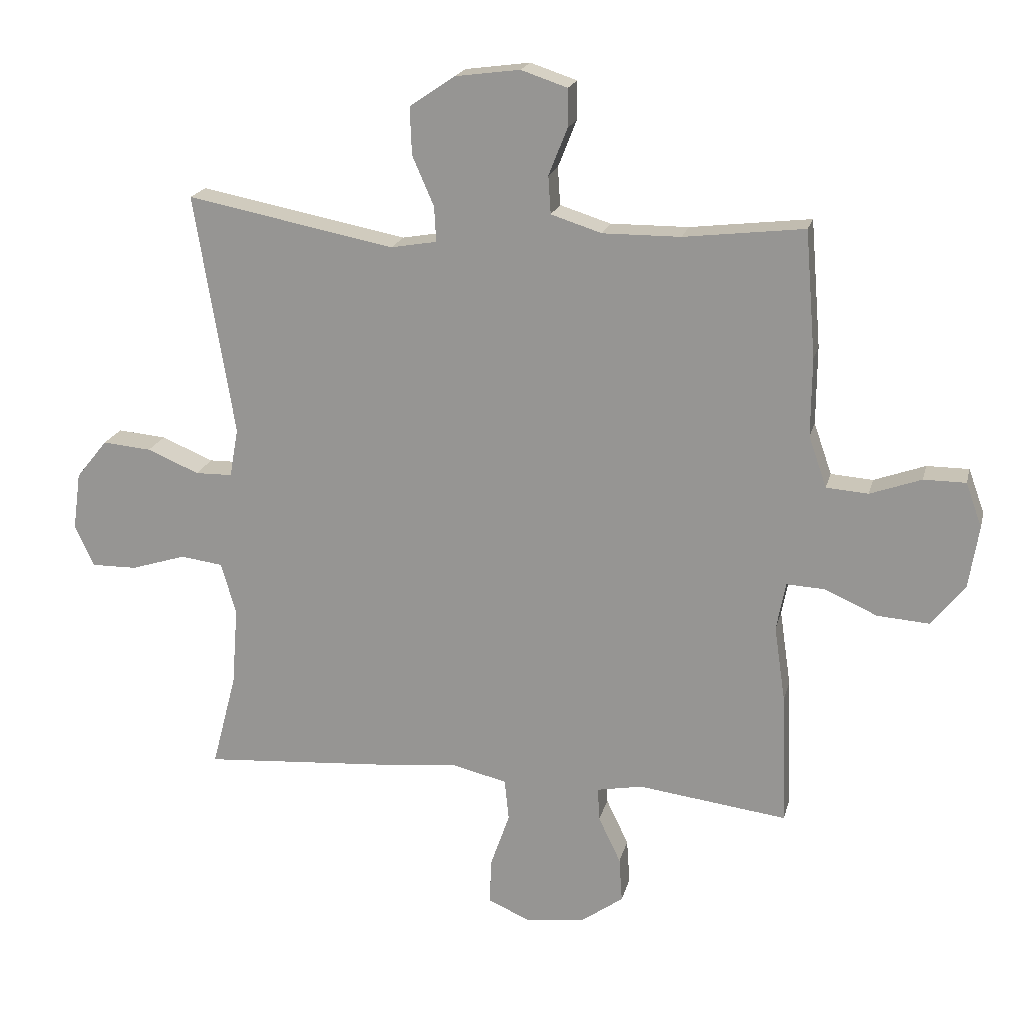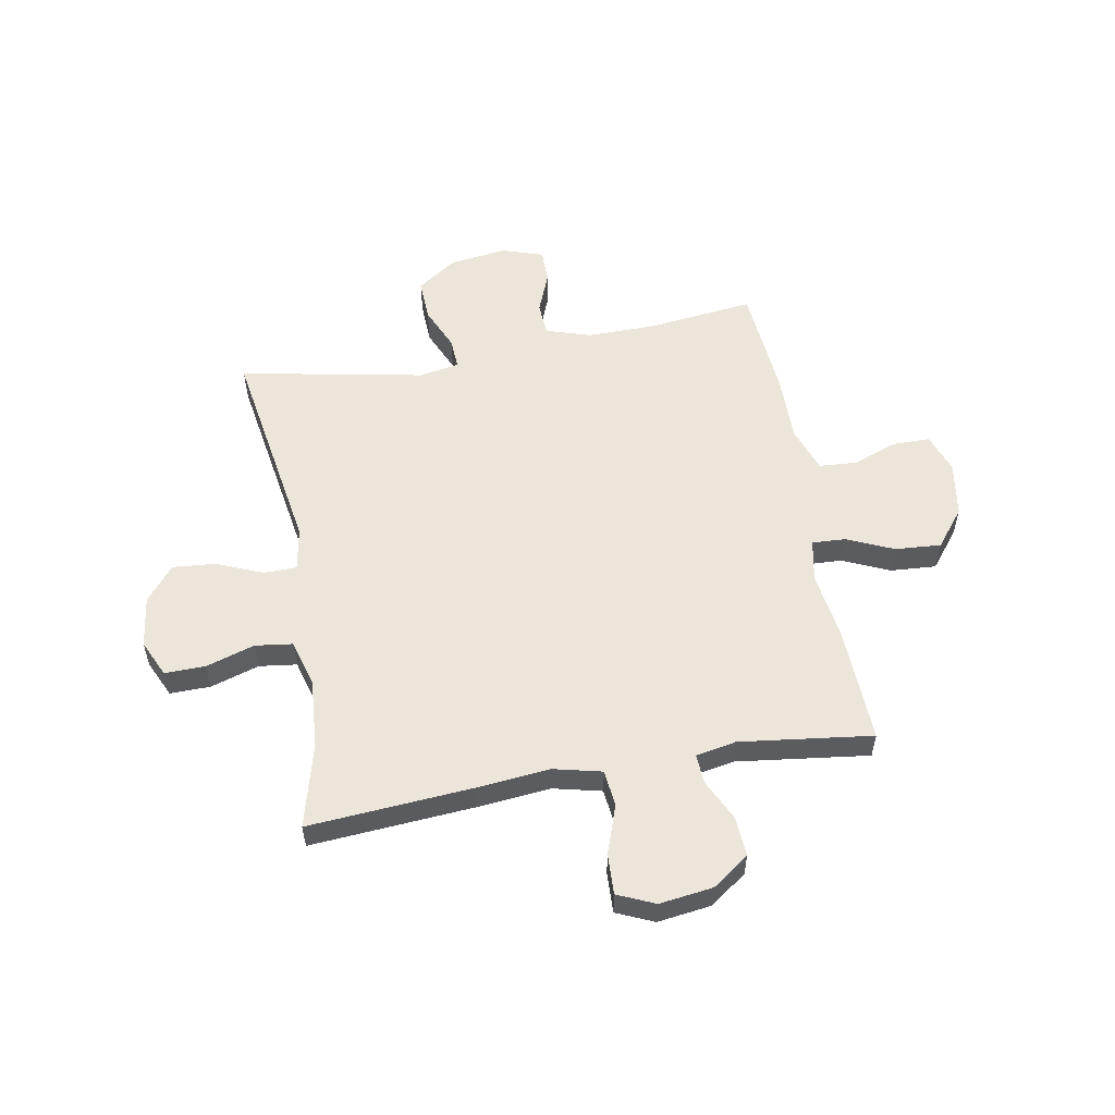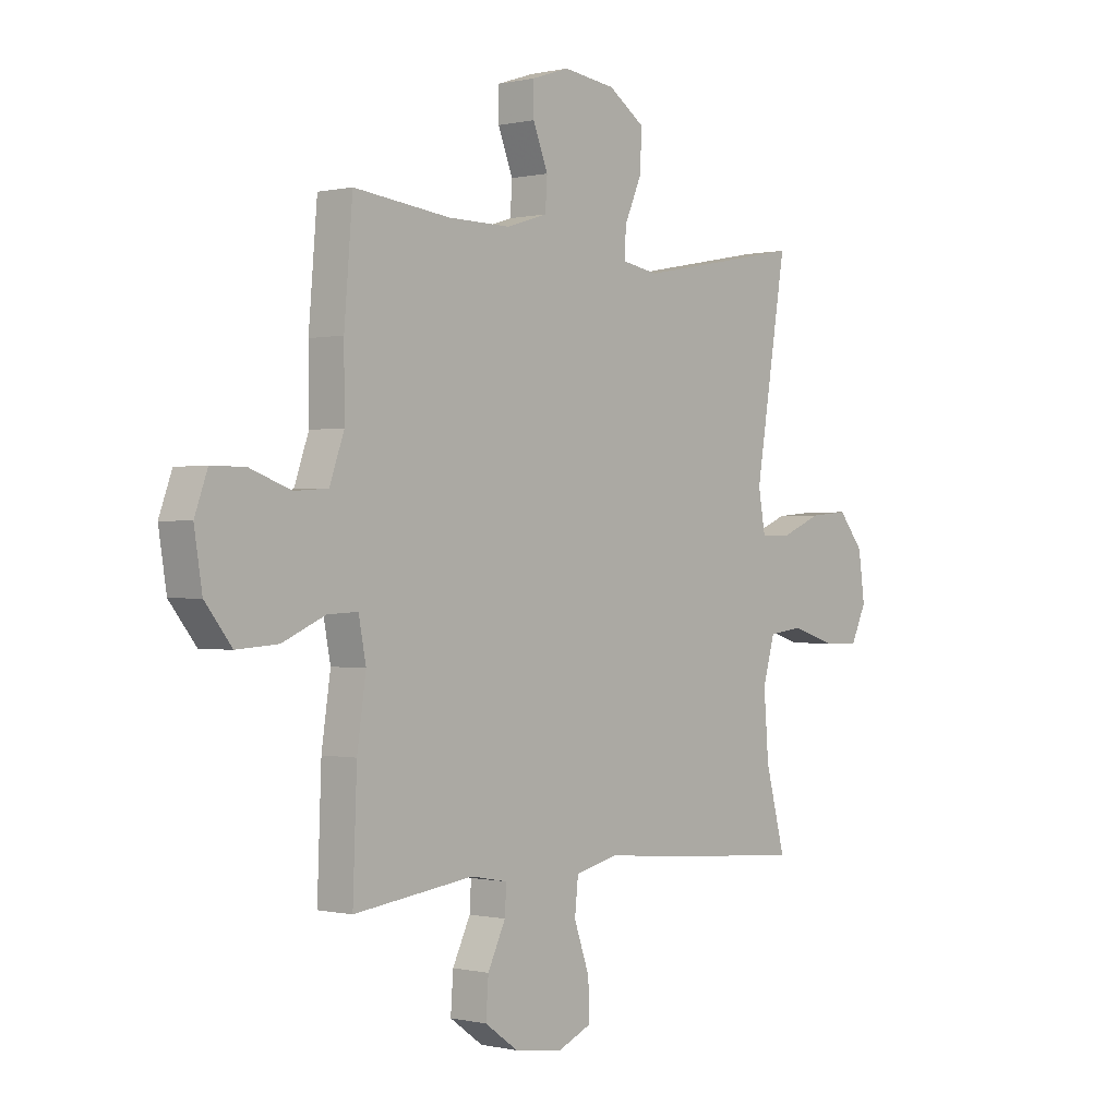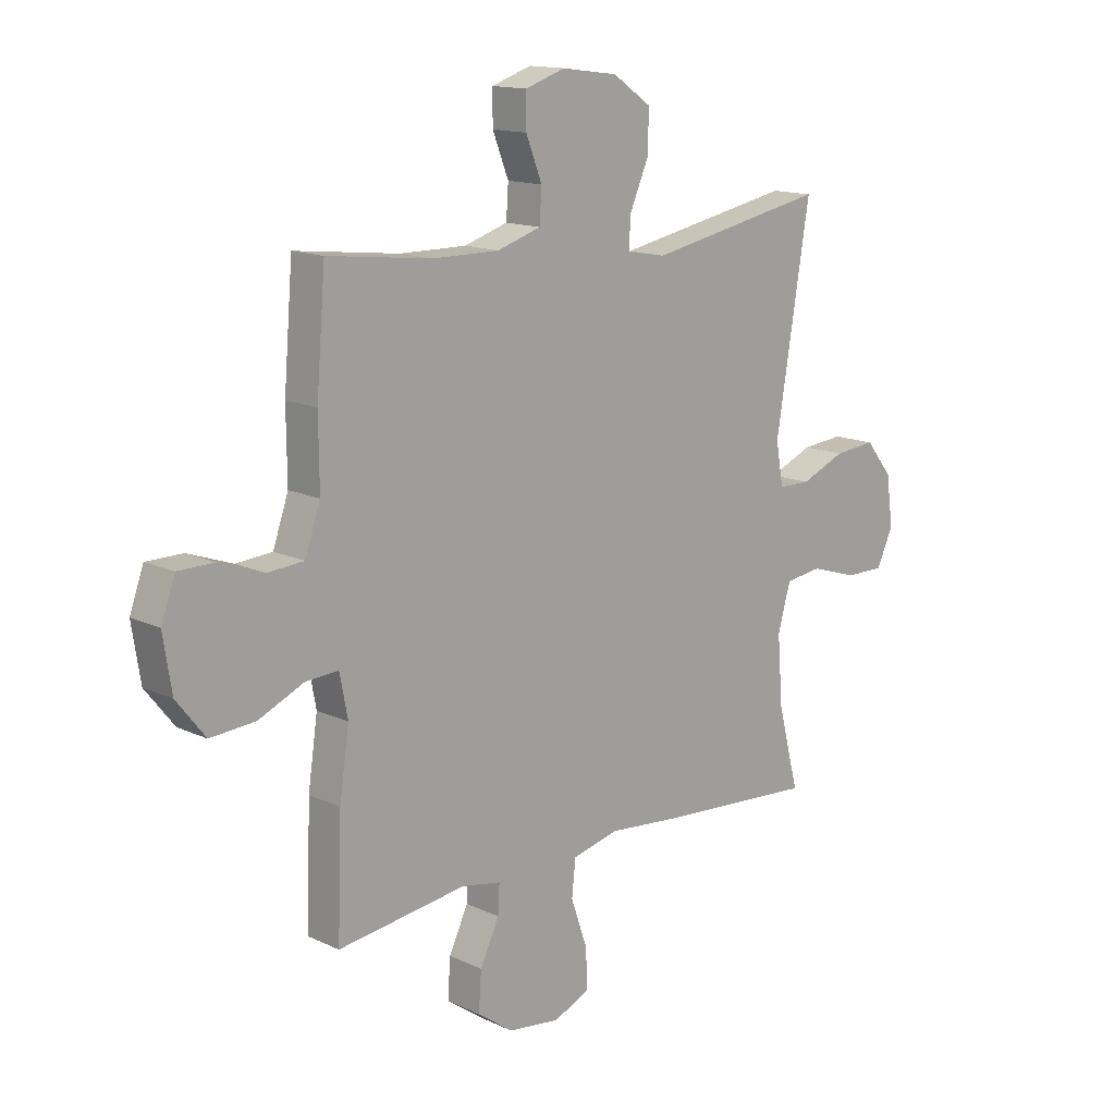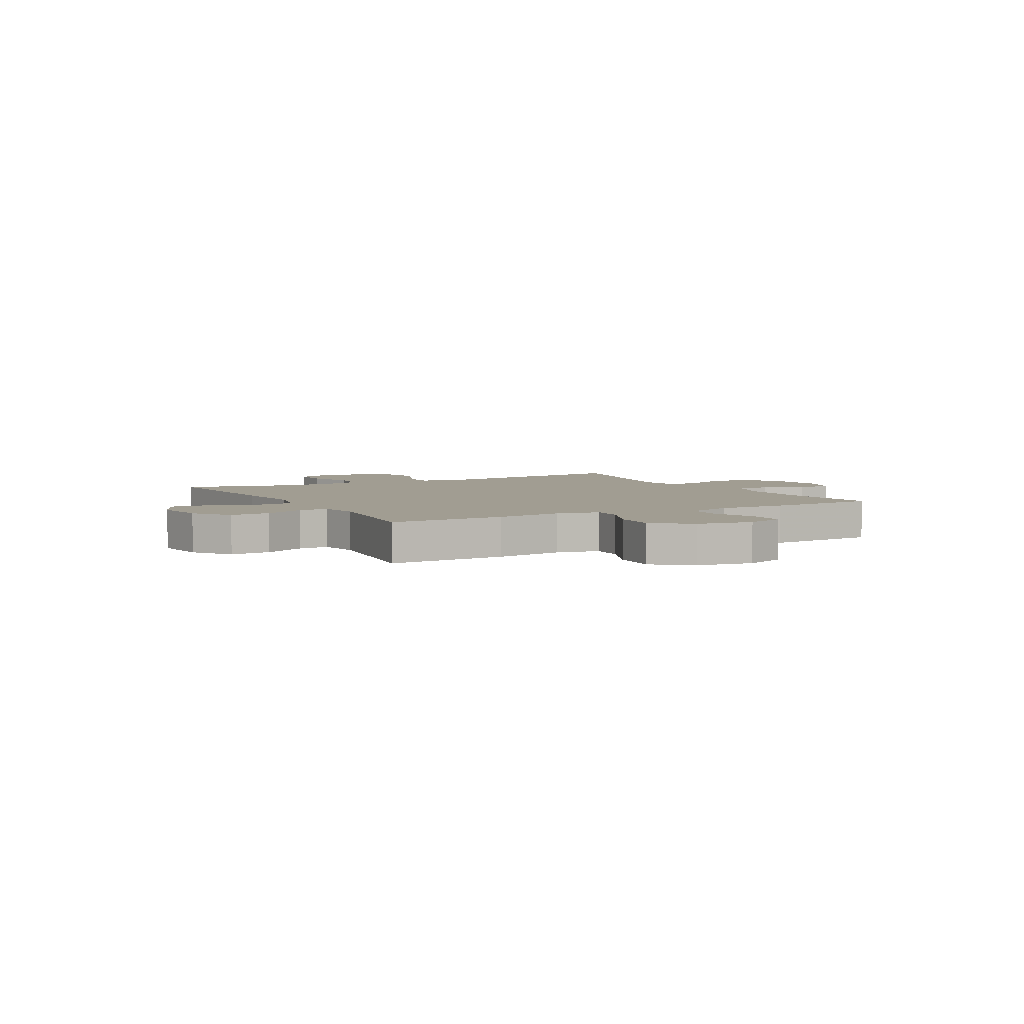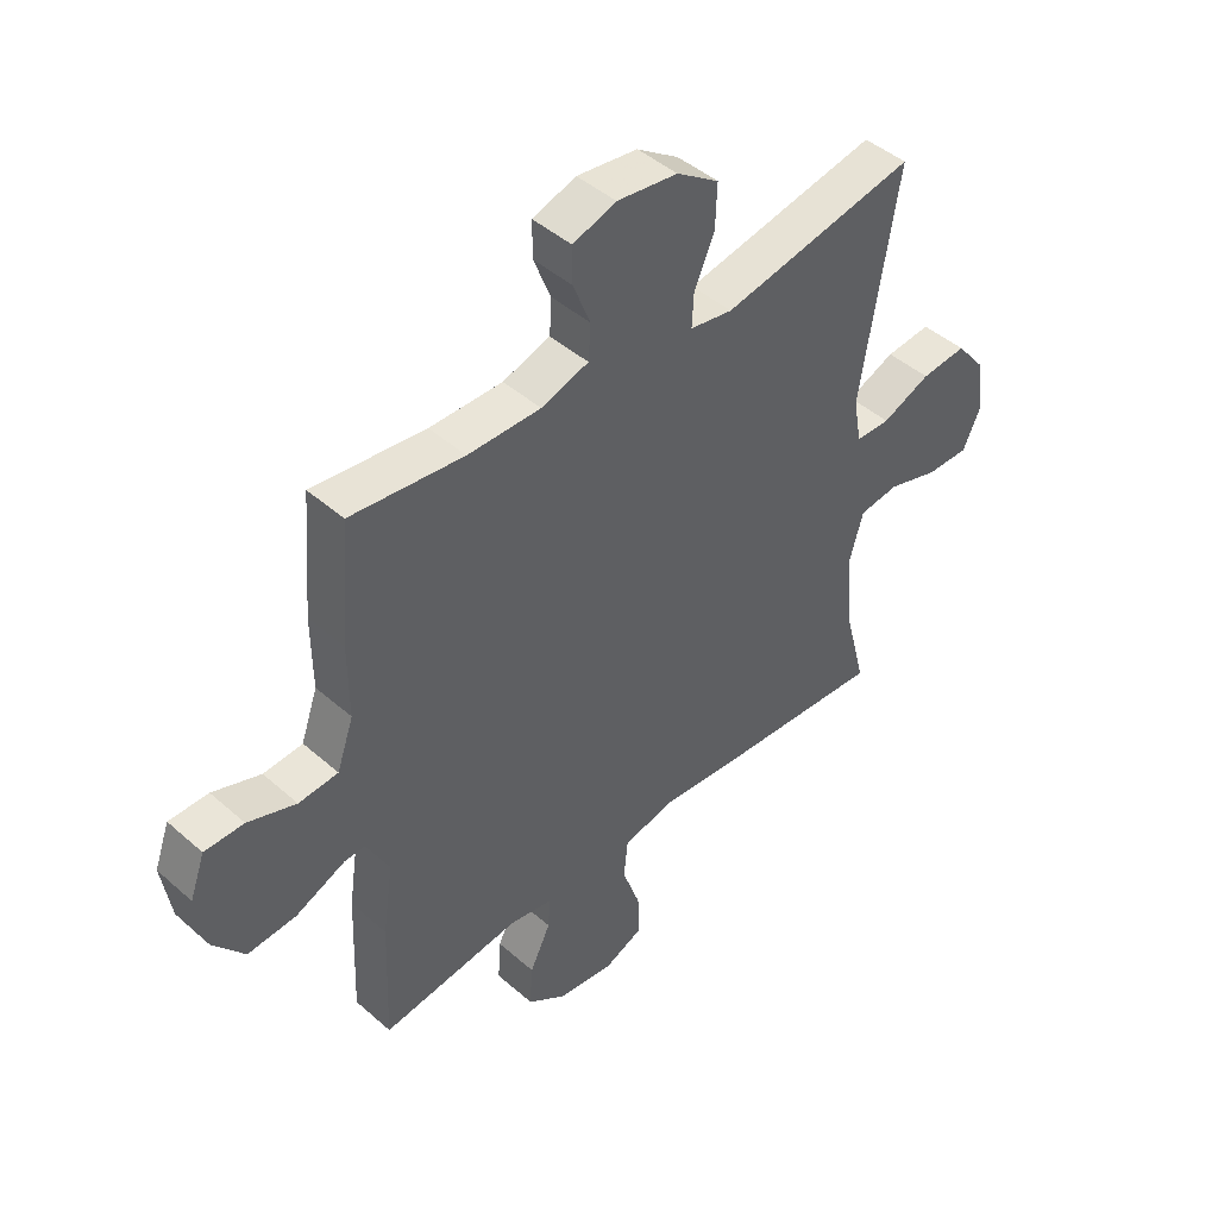
<metadata>
{"format":"obj","ext":"obj","renderer":"f3d","projection":"perspective","resolution":1024,"background":"white","views":[{"elev":19.4,"azim":-166.7,"up":"+Z"},{"elev":55.6,"azim":169.8,"up":"+Y"},{"elev":-0.1,"azim":-49.2,"up":"+Z"},{"elev":14.4,"azim":-44.4,"up":"+Z"},{"elev":4.6,"azim":-118.6,"up":"+Y"},{"elev":45.1,"azim":-44.6,"up":"+Z"}]}
</metadata>
<code>
v -0.5 0.07 0.5
v -0.305 0.07 0.477
v -0.179 0.07 0.476
v -0.097 0.07 0.502
v -0.093 0.07 0.563
v -0.123 0.07 0.639
v -0.123 0.07 0.701
v -0.048 0.07 0.726
v 0.057 0.07 0.712
v 0.13 0.07 0.662
v 0.127 0.07 0.585
v 0.092 0.07 0.505
v 0.089 0.07 0.448
v 0.163 0.07 0.435
v 0.5 0.07 0.5
v 0.436 0.07 0.108
v 0.45 0.07 0.029
v 0.51 0.07 0.028
v 0.594 0.07 0.063
v 0.673 0.07 0.07
v 0.724 0.07 0.007
v 0.737 0.07 -0.087
v 0.706 0.07 -0.154
v 0.632 0.07 -0.153
v 0.543 0.07 -0.125
v 0.474 0.07 -0.134
v 0.45 0.07 -0.219
v 0.46 0.07 -0.347
v 0.5 0.07 -0.5
v 0.201 0.07 -0.478
v 0.066 0.07 -0.465
v -0.022 0.07 -0.486
v -0.029 0.07 -0.553
v 0.002 0.07 -0.642
v 0.005 0.07 -0.716
v -0.063 0.07 -0.746
v -0.161 0.07 -0.733
v -0.228 0.07 -0.685
v -0.223 0.07 -0.612
v -0.187 0.07 -0.537
v -0.184 0.07 -0.483
v -0.258 0.07 -0.469
v -0.5 0.07 -0.5
v -0.492 0.07 -0.285
v -0.474 0.07 -0.162
v -0.489 0.07 -0.084
v -0.55 0.07 -0.087
v -0.636 0.07 -0.125
v -0.72 0.07 -0.131
v -0.774 0.07 -0.063
v -0.79 0.07 0.038
v -0.764 0.07 0.11
v -0.696 0.07 0.11
v -0.613 0.07 0.08
v -0.545 0.07 0.085
v -0.516 0.07 0.168
v -0.517 0.07 0.295
v -0.5 0 0.5
v -0.305 0 0.477
v -0.179 0 0.476
v -0.097 0 0.502
v -0.093 0 0.563
v -0.123 0 0.639
v -0.123 0 0.701
v -0.048 0 0.726
v 0.057 0 0.712
v 0.13 0 0.662
v 0.127 0 0.585
v 0.092 0 0.505
v 0.089 0 0.448
v 0.163 0 0.435
v 0.5 0 0.5
v 0.436 0 0.108
v 0.45 0 0.029
v 0.51 0 0.028
v 0.594 0 0.063
v 0.673 0 0.07
v 0.724 0 0.007
v 0.737 0 -0.087
v 0.706 0 -0.154
v 0.632 0 -0.153
v 0.543 0 -0.125
v 0.474 0 -0.134
v 0.45 0 -0.219
v 0.46 0 -0.347
v 0.5 0 -0.5
v 0.201 0 -0.478
v 0.066 0 -0.465
v -0.022 0 -0.486
v -0.029 0 -0.553
v 0.002 0 -0.642
v 0.005 0 -0.716
v -0.063 0 -0.746
v -0.161 0 -0.733
v -0.228 0 -0.685
v -0.223 0 -0.612
v -0.187 0 -0.537
v -0.184 0 -0.483
v -0.258 0 -0.469
v -0.5 0 -0.5
v -0.492 0 -0.285
v -0.474 0 -0.162
v -0.489 0 -0.084
v -0.55 0 -0.087
v -0.636 0 -0.125
v -0.72 0 -0.131
v -0.774 0 -0.063
v -0.79 0 0.038
v -0.764 0 0.11
v -0.696 0 0.11
v -0.613 0 0.08
v -0.545 0 0.085
v -0.516 0 0.168
v -0.517 0 0.295
f 56 57 1 2
f 55 56 2 3
f 51 52 53 54
f 51 54 55
f 50 51 55
f 47 48 49 50
f 46 47 50 55
f 42 43 44 45
f 41 42 45 46
f 37 38 39 40
f 37 40 41
f 36 37 41
f 33 34 35 36
f 32 33 36 41
f 31 32 41 46
f 28 29 30 31
f 27 28 31 46
f 22 23 24 25
f 22 25 26
f 21 22 26
f 18 19 20 21
f 17 18 21 26
f 16 17 26 27
f 14 15 16
f 13 14 16 27
f 9 10 11 12
f 9 12 13
f 8 9 13
f 5 6 7 8
f 4 5 8 13
f 13 27 46 55
f 3 4 13 55
f 59 58 114 113
f 60 59 113 112
f 111 110 109 108
f 112 111 108
f 112 108 107
f 107 106 105 104
f 112 107 104 103
f 102 101 100 99
f 103 102 99 98
f 97 96 95 94
f 98 97 94
f 98 94 93
f 93 92 91 90
f 98 93 90 89
f 103 98 89 88
f 88 87 86 85
f 103 88 85 84
f 82 81 80 79
f 83 82 79
f 83 79 78
f 78 77 76 75
f 83 78 75 74
f 84 83 74 73
f 73 72 71
f 84 73 71 70
f 69 68 67 66
f 70 69 66
f 70 66 65
f 65 64 63 62
f 70 65 62 61
f 112 103 84 70
f 112 70 61 60
f 1 58 59 2
f 2 59 60 3
f 3 60 61 4
f 4 61 62 5
f 5 62 63 6
f 6 63 64 7
f 7 64 65 8
f 8 65 66 9
f 9 66 67 10
f 10 67 68 11
f 11 68 69 12
f 12 69 70 13
f 13 70 71 14
f 14 71 72 15
f 15 72 73 16
f 16 73 74 17
f 17 74 75 18
f 18 75 76 19
f 19 76 77 20
f 20 77 78 21
f 21 78 79 22
f 22 79 80 23
f 23 80 81 24
f 24 81 82 25
f 25 82 83 26
f 26 83 84 27
f 27 84 85 28
f 28 85 86 29
f 29 86 87 30
f 30 87 88 31
f 31 88 89 32
f 32 89 90 33
f 33 90 91 34
f 34 91 92 35
f 35 92 93 36
f 36 93 94 37
f 37 94 95 38
f 38 95 96 39
f 39 96 97 40
f 40 97 98 41
f 41 98 99 42
f 42 99 100 43
f 43 100 101 44
f 44 101 102 45
f 45 102 103 46
f 46 103 104 47
f 47 104 105 48
f 48 105 106 49
f 49 106 107 50
f 50 107 108 51
f 51 108 109 52
f 52 109 110 53
f 53 110 111 54
f 54 111 112 55
f 55 112 113 56
f 56 113 114 57
f 57 114 58 1

</code>
